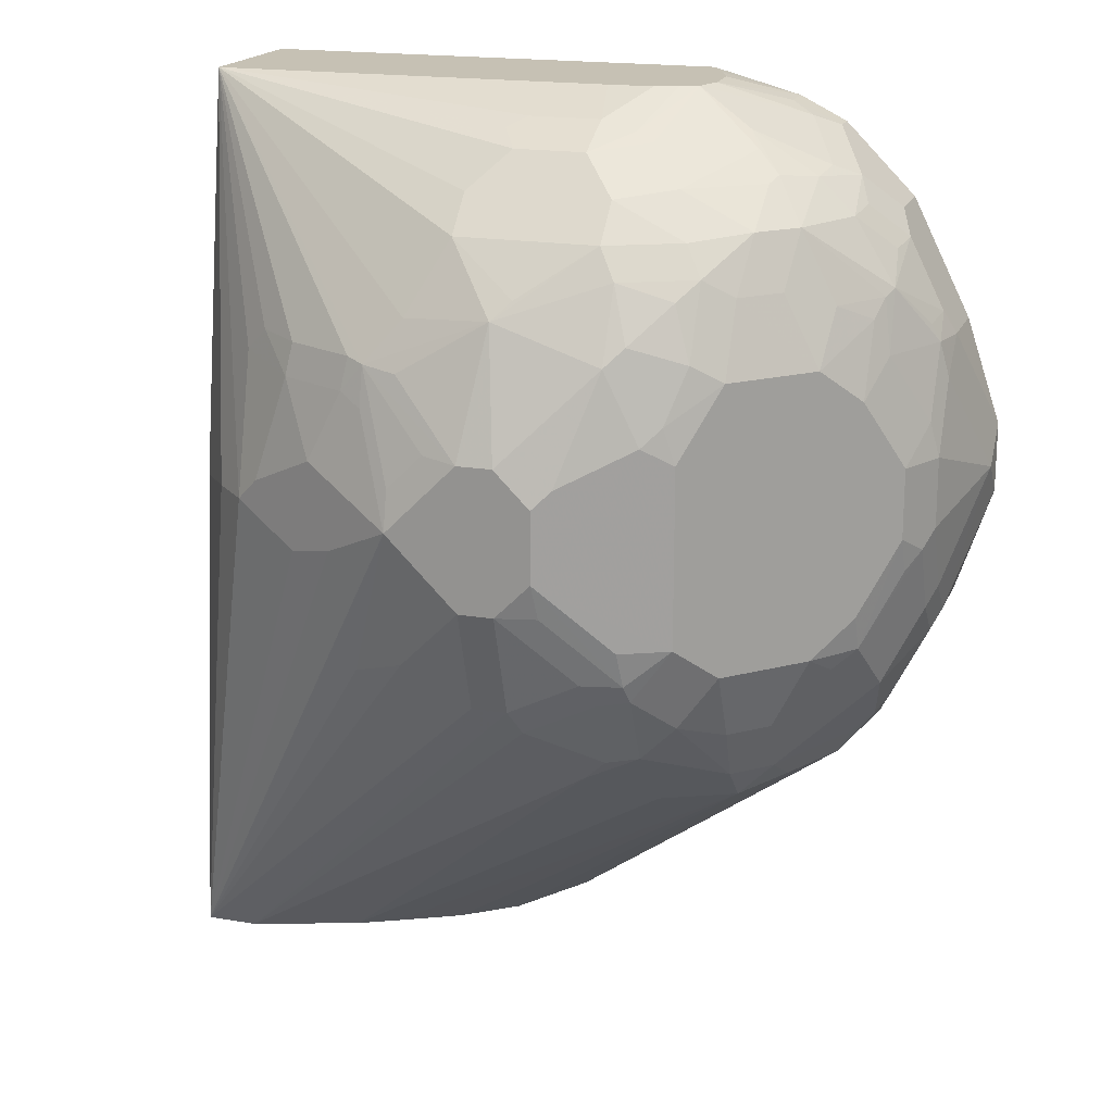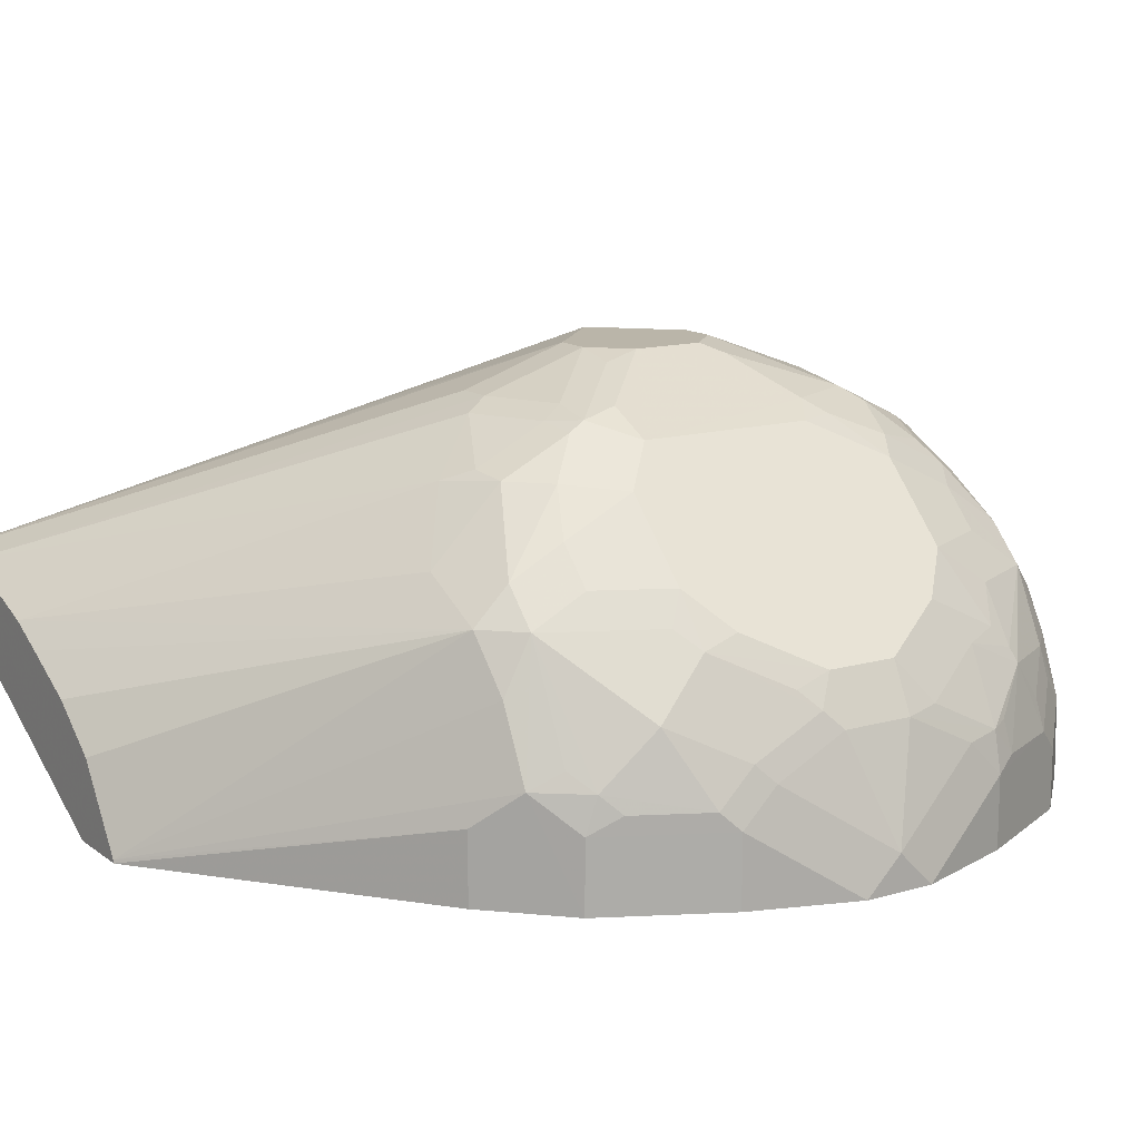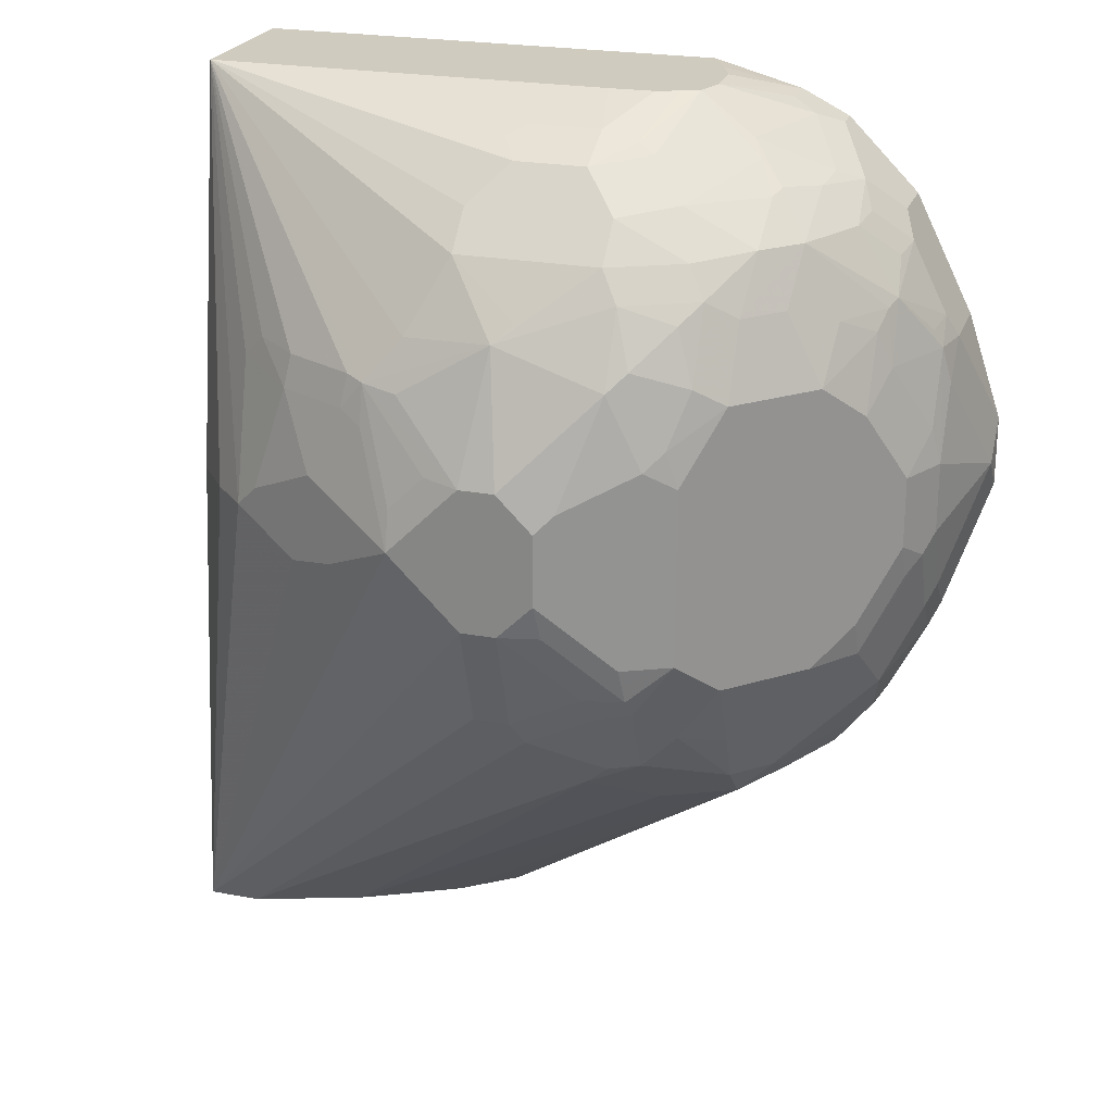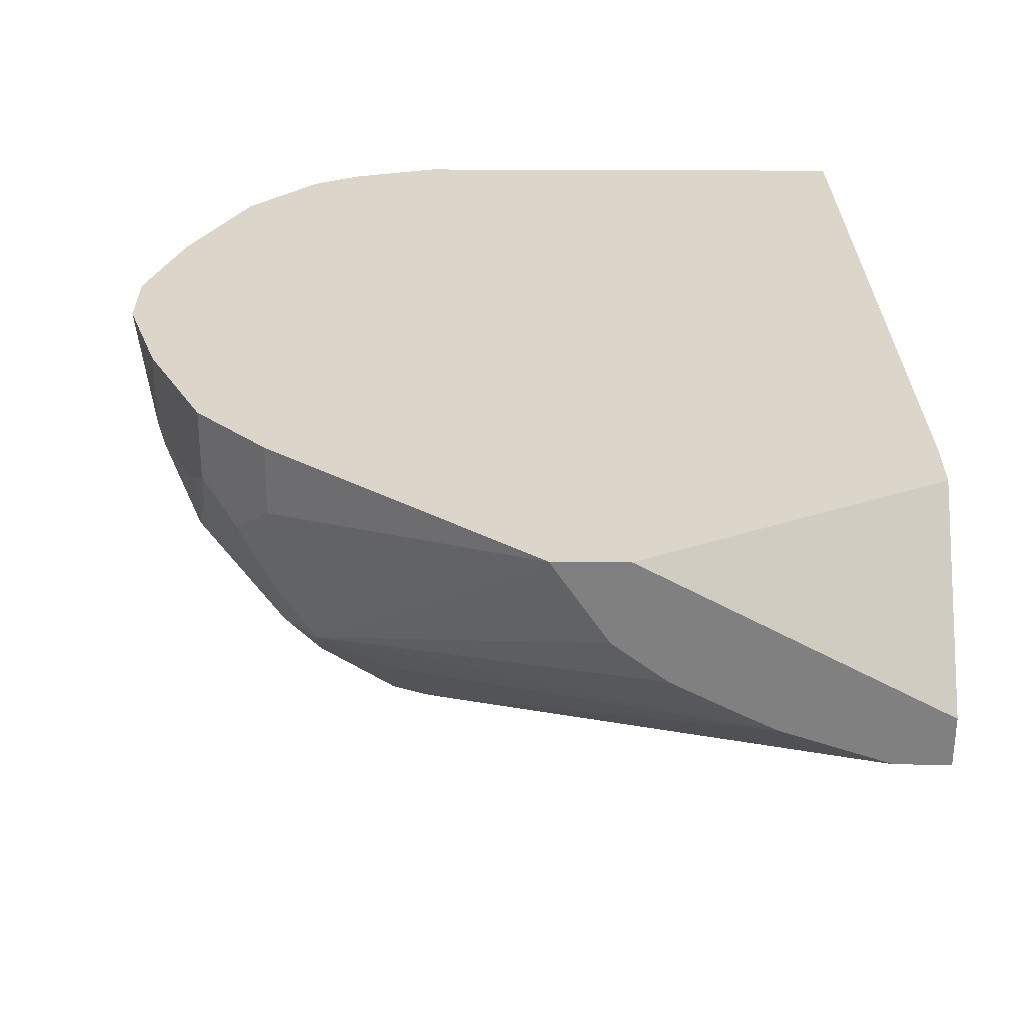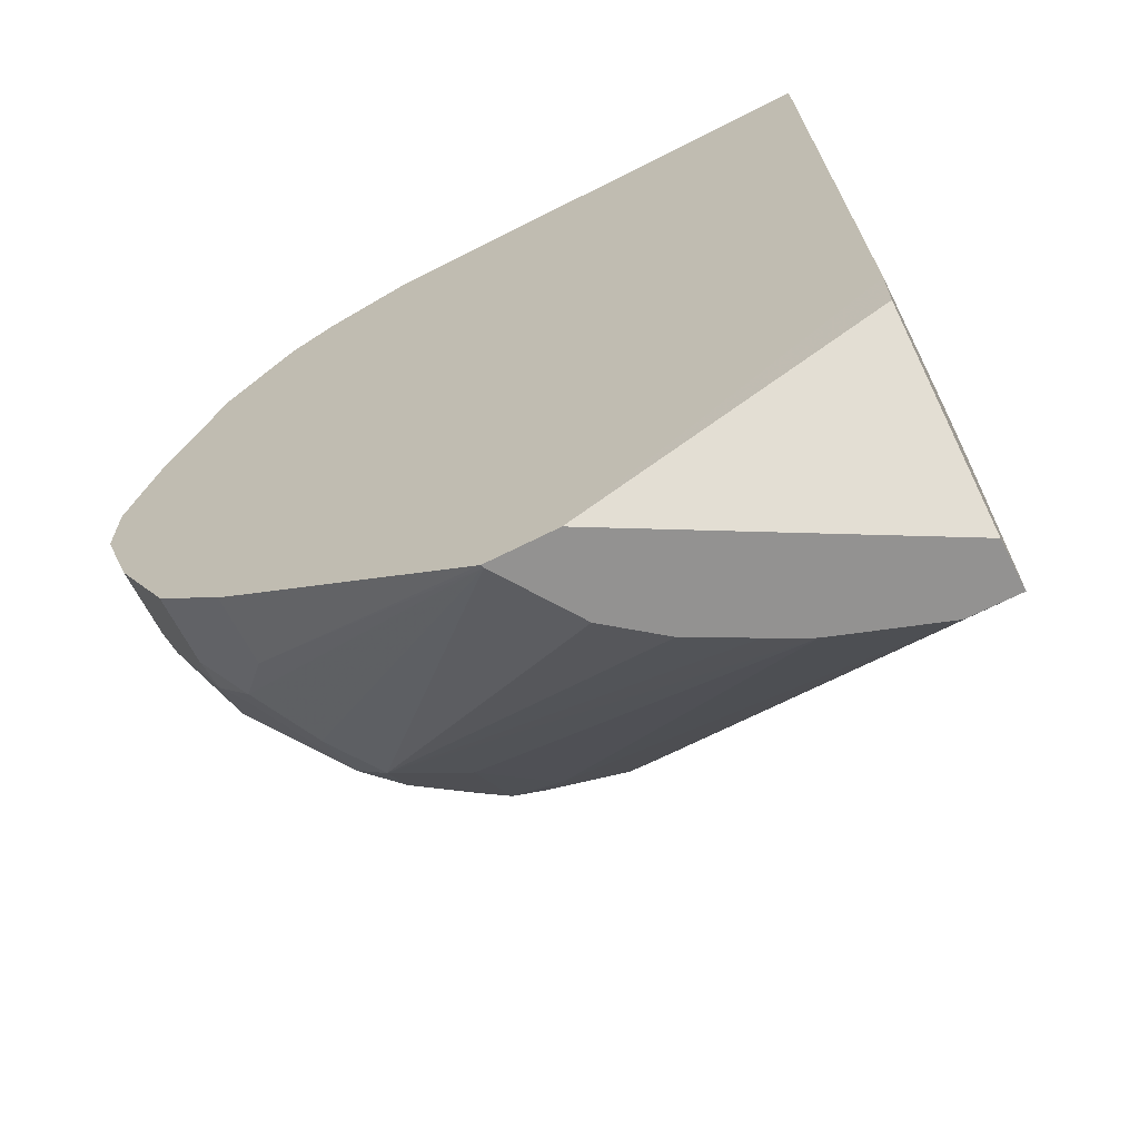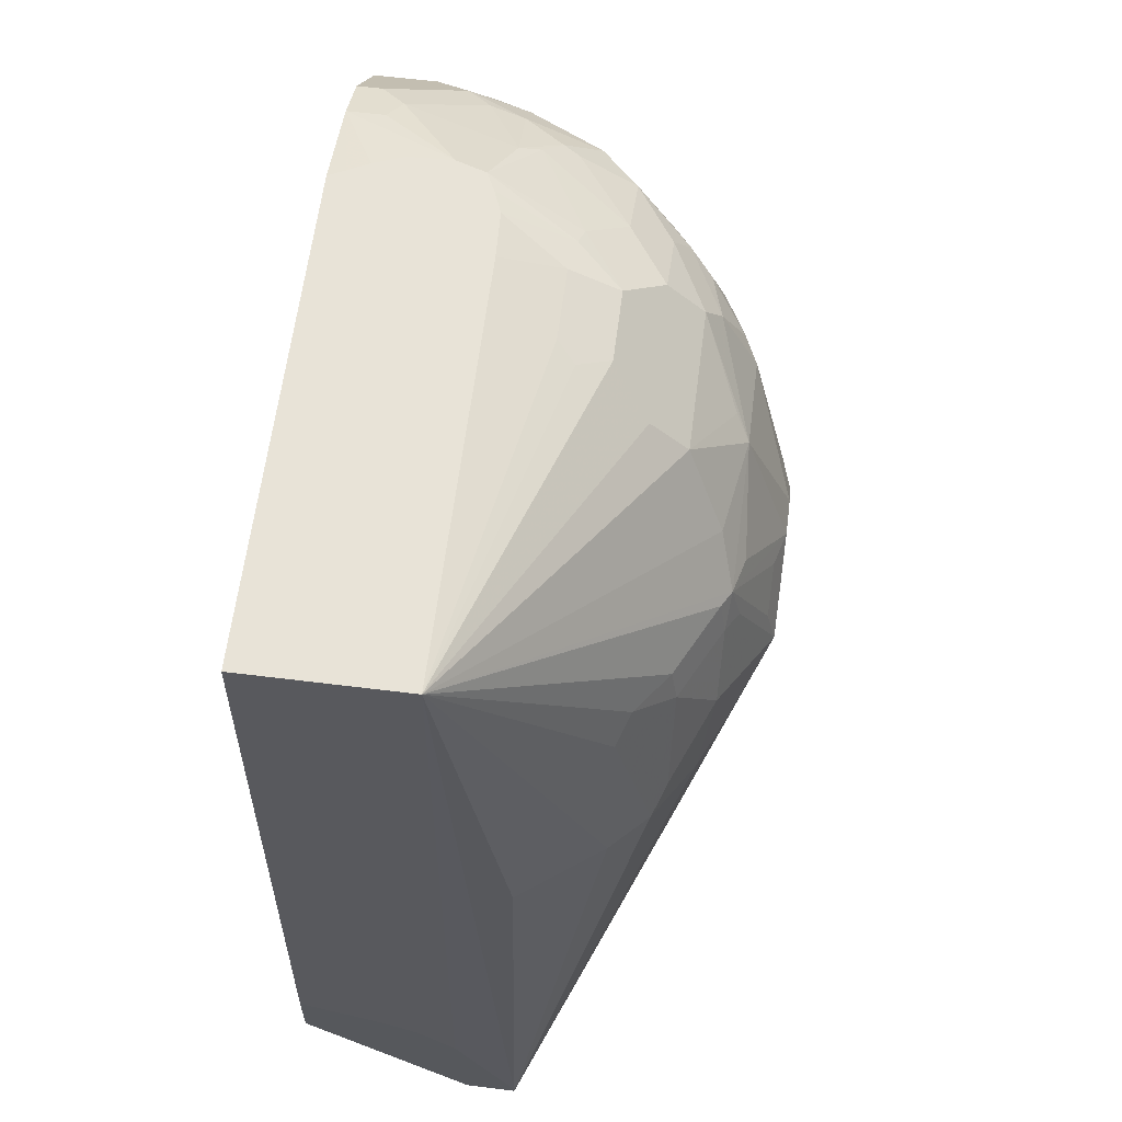
<metadata>
{"format":"obj","ext":"obj","renderer":"f3d","projection":"perspective","resolution":1024,"background":"white","views":[{"elev":18.5,"azim":-162.0,"up":"+Z"},{"elev":13.7,"azim":-122.7,"up":"+Y"},{"elev":23.7,"azim":-162.6,"up":"+Z"},{"elev":-60.2,"azim":-0.2,"up":"+Z"},{"elev":-66.4,"azim":27.1,"up":"+Z"},{"elev":61.5,"azim":97.2,"up":"+Z"}]}
</metadata>
<code>
v -0.4541 0.2333 0.2712
v -0.4635 0.2412 0.2554
v -0.5014 0.2223 0.2554
v -0.4919 0.2341 0.246
v -0.5014 0.2412 0.2176
v -0.473 0.2531 0.227
v -0.4635 0.2602 0.2176
v -0.4825 0.2602 0.1797
v -0.4446 0.2791 0.1608
v -0.4352 0.2838 0.1514
v -0.4352 0.2838 0.1135
v -0.4162 0.2838 0.1703
v -0.4068 0.2602 0.2365
v -0.4162 0.2531 0.2459
v -0.3784 0.2333 0.2712
v -0.4541 0.2144 0.2901
v -0.3784 0.2144 0.2901
v -0.2122 0.1389 0.3343
v -0.3973 0.1955 0.309
v -0.4351 0.1955 0.309
v -0.3879 0.1797 0.3169
v -0.3973 0.1703 0.3216
v -0.4351 0.1703 0.3216
v -0.4541 0.1726 0.3169
v -0.4529 0.138 0.3343
v -0.4648 0.1332 0.3343
v -0.4743 0.1288 0.3343
v -0.4635 0.175 0.3122
v -0.5108 0.149 0.3074
v -0.4824 0.1939 0.2933
v -0.5203 0.1655 0.2933
v -0.5203 0.1939 0.2743
v -0.4919 0.2144 0.2712
v -0.5171 0.2144 0.246
v -0.5392 0.175 0.2743
v -0.5361 0.1955 0.246
v -0.555 0.1955 0.2081
v -0.5581 0.175 0.2365
v -0.5739 0.1577 0.227
v -0.5739 0.1766 0.1892
v -0.4982 0.2523 0.1703
v -0.5171 0.2333 0.2081
v -0.4919 0.2531 0.1892
v -0.4982 0.2523 0.0757
v -0.473 0.2649 0.0757
v -0.4754 0.2602 0.05678
v -0.4375 0.2791 0.09462
v -0.4162 0.2838 0.09462
v -0.3595 0.2838 0.1324
v -0.3973 0.2838 0.1703
v -0.3595 0.2791 0.1537
v -0.3784 0.2791 0.1726
v -0.3406 0.2602 0.2105
v -0.3595 0.2649 0.2081
v -0.3595 0.2523 0.2333
v -0.3311 0.2554 0.2128
v -0.328 0.2586 0.1955
v -0.3406 0.2649 0.1892
v -0.309 0.2586 0.1577
v -0.2901 0.2397 0.1955
v -0.2712 0.2397 0.1388
v -0.2586 0.2333 0.1262
v -0.2586 0.2144 0.2018
v -0.2712 0.2207 0.2144
v -0.2933 0.2365 0.2128
v -0.2397 0.2144 0.1262
v -0.1989 0.1703 -0.1544
v -0.1989 0.1703 -0.1514
v -0.1989 0.1387 -0.08828
v -0.2122 0.1723 0.1176
v -0.1989 0.1192 -0.06857
v -0.1989 0.05672 -0.04299
v -0.1989 0.1001 -0.05862
v -0.2122 0.05672 0.3343
v -0.5361 0.05672 -0.04413
v -0.3948 0.05672 -0.1544
v -0.3569 0.05672 -0.1544
v -0.1989 0.05675 -0.07568
v -0.1989 0.1434 -0.1544
v -0.3375 0.1229 -0.1544
v -0.2271 0.1703 -0.1544
v -0.3973 0.2649 0.03786
v -0.3973 0.2838 0.09462
v -0.3595 0.2649 0.05678
v -0.3311 0.2554 0.04732
v -0.4162 0.2649 0.03786
v -0.4541 0.2649 0.05678
v -0.4604 0.2586 0.04415
v -0.4777 0.2554 0.04732
v -0.4777 0.2365 0.009485
v -0.4604 0.2397 0.006325
v -0.4225 0.2586 0.02524
v -0.4478 0.2333 -0.00628
v -0.2842 0.1506 -0.1544
v -0.4777 0.1987 -0.02839
v -0.5155 0.1797 -0.02839
v -0.3055 0.1398 -0.1544
v -0.3658 0.1009 -0.1544
v -0.3941 0.05838 -0.1544
v -0.536 0.1514 -0.02523
v -0.555 0.1135 -0.02523
v -0.536 0.0946 -0.04416
v -0.5739 0.05677 -0.00628
v -0.6244 0.05672 0.1136
v -0.5361 0.05672 0.309
v -0.4634 0.05674 0.3343
v -0.5108 0.05677 0.3216
v -0.5108 0.07569 0.3216
v -0.5361 0.06939 0.309
v -0.5234 0.082 0.3153
v -0.4794 0.1135 0.3343
v -0.4786 0.09098 0.3343
v -0.4729 0.07578 0.3343
v -0.5045 0.1388 0.3153
v -0.5234 0.1577 0.2964
v -0.5392 0.1372 0.2933
v -0.5423 0.1198 0.2964
v -0.555 0.1072 0.2901
v -0.5581 0.1372 0.2743
v -0.5802 0.1388 0.2396
v -0.577 0.1183 0.2554
v -0.5613 0.1198 0.2775
v -0.5802 0.1009 0.2586
v -0.5991 0.1009 0.2207
v -0.6055 0.09462 0.2081
v -0.6007 0.1159 0.2081
v -0.6055 0.1135 0.1892
v -0.6055 0.1325 0.1514
v -0.6007 0.1348 0.1703
v -0.5928 0.1577 0.1514
v -0.5818 0.1537 0.2081
v -0.596 0.1183 0.2176
v -0.577 0.1466 0.2365
v -0.5928 0.1577 0.1136
v -0.6055 0.1325 0.1136
v -0.6007 0.1419 0.1041
v -0.6007 0.123 0.06623
v -0.5747 0.1703 0.05678
v -0.5936 0.1514 0.09463
v -0.5739 0.1766 0.07571
v -0.555 0.1955 0.05678
v -0.5628 0.1797 0.0473
v -0.5345 0.1797 -0.00944
v -0.5361 0.1955 0.01893
v -0.5171 0.2144 0.01893
v -0.5156 0.1987 -0.00944
v -0.4966 0.2365 0.02841
v -0.5171 0.2333 0.05678
v -0.5628 0.123 -0.00944
v -0.5747 0.1135 5.34e-06
v -0.5739 0.09462 -0.00628
v -0.5818 0.1041 0.009485
v -0.6007 0.1041 0.0473
v -0.6055 0.09462 0.05678
v -0.6055 0.05677 0.05678
v -0.6244 0.07569 0.1324
v -0.6055 0.1135 0.07571
v -0.5818 0.1419 0.02841
v -0.6244 0.05677 0.1514
v -0.5739 0.05672 0.2712
v -0.6055 0.05677 0.2081
v -0.5739 0.0883 0.2712
v -0.4289 0.1388 0.3343
v -0.3217 0.2649 0.1135
v -0.2964 0.2523 0.1072
f 132 124 120
f 133 131 120
f 129 131 130
f 126 124 132
f 126 132 120
f 126 120 131
f 129 126 131
f 126 125 124
f 129 128 126
f 126 128 127
f 126 127 125
f 124 125 123
f 124 123 120
f 121 120 123
f 121 123 122
f 121 122 119
f 129 130 128
f 133 39 131
f 134 135 130
f 133 35 38
f 140 44 141
f 121 119 120
f 134 44 140
f 134 140 138
f 134 138 139
f 136 134 139
f 136 139 138
f 136 138 137
f 136 137 135
f 136 135 134
f 134 130 44
f 130 41 44
f 130 40 41
f 130 131 40
f 131 39 40
f 35 36 38
f 133 120 35
f 133 38 39
f 120 119 35
f 113 106 112
f 116 119 118
f 112 111 107
f 108 107 111
f 108 111 110
f 108 110 109
f 108 109 105
f 108 105 107
f 107 105 106
f 112 106 111
f 106 105 74
f 75 105 104
f 75 104 103
f 75 103 101
f 102 75 101
f 102 76 75
f 98 80 76
f 138 140 141
f 75 74 105
f 113 107 106
f 113 112 107
f 106 74 111
f 117 116 118
f 117 118 109
f 117 109 110
f 117 110 114
f 117 114 116
f 115 116 114
f 115 35 116
f 31 32 35
f 31 35 115
f 31 115 29
f 29 115 114
f 29 114 27
f 27 110 111
f 27 111 26
f 26 111 25
f 25 111 18
f 111 74 18
f 116 35 119
f 142 138 141
f 127 156 125
f 142 141 143
f 162 125 161
f 123 125 162
f 122 123 162
f 122 162 118
f 109 118 105
f 160 104 105
f 160 105 118
f 159 161 125
f 160 118 162
f 160 161 159
f 160 159 104
f 156 104 159
f 156 159 125
f 99 98 76
f 127 128 156
f 135 128 130
f 160 162 161
f 122 118 119
f 89 44 46
f 163 25 18
f 33 16 1
f 33 1 3
f 11 8 9
f 51 52 53
f 51 53 49
f 59 164 49
f 165 62 67
f 61 62 59
f 59 62 165
f 59 165 164
f 164 165 67
f 164 67 49
f 91 92 93
f 91 93 90
f 22 23 18
f 163 18 23
f 163 23 25
f 135 156 128
f 142 143 138
f 135 157 156
f 158 137 138
f 143 100 101
f 143 96 100
f 143 146 96
f 90 96 146
f 147 90 146
f 147 89 90
f 147 44 89
f 149 143 101
f 145 144 141
f 148 141 44
f 148 44 147
f 148 147 145
f 145 147 146
f 145 146 143
f 145 143 144
f 143 141 144
f 148 145 141
f 149 150 143
f 149 101 150
f 151 150 101
f 158 138 143
f 158 143 150
f 158 150 153
f 158 153 137
f 137 153 157
f 157 153 154
f 157 154 156
f 154 104 156
f 154 155 104
f 155 103 104
f 151 101 103
f 151 103 155
f 151 155 154
f 151 154 153
f 152 151 153
f 152 153 150
f 152 150 151
f 137 157 135
f 99 76 102
f 27 114 110
f 99 101 100
f 43 41 42
f 43 42 5
f 5 42 3
f 34 3 42
f 37 34 42
f 37 42 41
f 37 41 40
f 43 8 41
f 37 40 39
f 37 38 36
f 37 36 34
f 34 36 35
f 34 35 32
f 34 32 3
f 32 33 3
f 32 16 33
f 37 39 38
f 43 6 8
f 43 5 6
f 8 44 41
f 50 12 13
f 54 50 13
f 54 13 53
f 54 53 50
f 50 53 52
f 50 52 51
f 50 51 49
f 50 49 12
f 12 49 48
f 11 12 48
f 47 11 48
f 47 48 46
f 47 46 11
f 45 11 46
f 45 46 44
f 45 44 11
f 11 44 8
f 28 24 20
f 28 20 16
f 30 28 16
f 30 16 32
f 14 15 13
f 14 13 1
f 2 1 13
f 7 2 13
f 7 13 12
f 10 7 12
f 10 12 11
f 10 11 9
f 10 9 7
f 99 102 101
f 7 8 6
f 7 6 2
f 4 2 6
f 4 6 5
f 4 5 3
f 4 3 2
f 2 3 1
f 14 1 15
f 55 53 13
f 16 15 1
f 17 18 15
f 30 32 31
f 30 31 29
f 30 29 28
f 28 29 27
f 28 27 24
f 24 27 26
f 24 26 25
f 24 25 23
f 24 23 20
f 21 20 23
f 21 23 22
f 21 22 18
f 21 18 19
f 21 19 20
f 19 16 20
f 17 16 19
f 17 19 18
f 17 15 16
f 55 18 53
f 7 9 8
f 55 13 15
f 88 46 87
f 87 46 48
f 87 48 86
f 86 48 82
f 83 82 48
f 83 48 49
f 85 83 49
f 88 90 89
f 85 49 67
f 85 84 83
f 83 84 67
f 83 67 82
f 82 67 81
f 81 67 80
f 80 67 76
f 72 78 67
f 85 67 84
f 88 91 90
f 88 92 91
f 88 87 92
f 55 15 18
f 99 100 96
f 99 96 98
f 98 96 80
f 94 81 80
f 97 94 80
f 97 80 96
f 97 96 94
f 95 94 96
f 95 96 90
f 95 90 93
f 95 93 94
f 94 93 81
f 81 93 92
f 86 82 81
f 86 81 92
f 87 86 92
f 79 67 78
f 79 76 67
f 88 89 46
f 77 79 78
f 64 18 63
f 64 65 18
f 56 18 65
f 57 56 65
f 60 57 65
f 60 64 63
f 60 63 62
f 60 62 61
f 60 61 59
f 60 59 57
f 57 59 49
f 58 57 49
f 58 49 53
f 58 53 57
f 57 53 56
f 77 76 79
f 56 53 18
f 63 18 62
f 66 62 18
f 60 65 64
f 68 67 66
f 77 78 72
f 77 72 76
f 66 67 62
f 72 74 75
f 72 18 74
f 73 71 18
f 73 18 72
f 73 72 71
f 71 72 67
f 72 75 76
f 69 18 71
f 70 66 18
f 68 66 70
f 68 70 18
f 68 18 69
f 68 69 67
f 69 71 67

</code>
